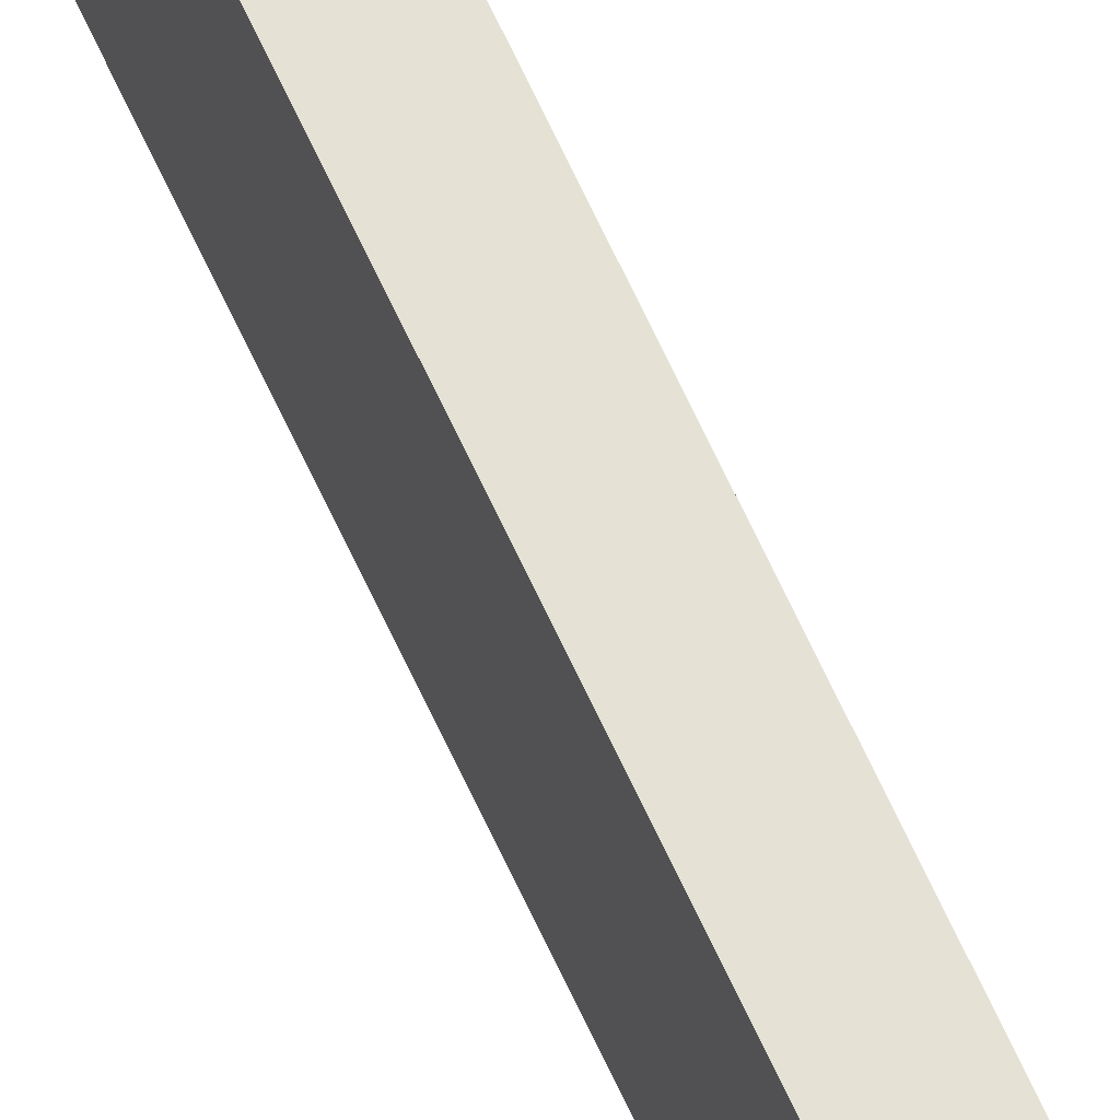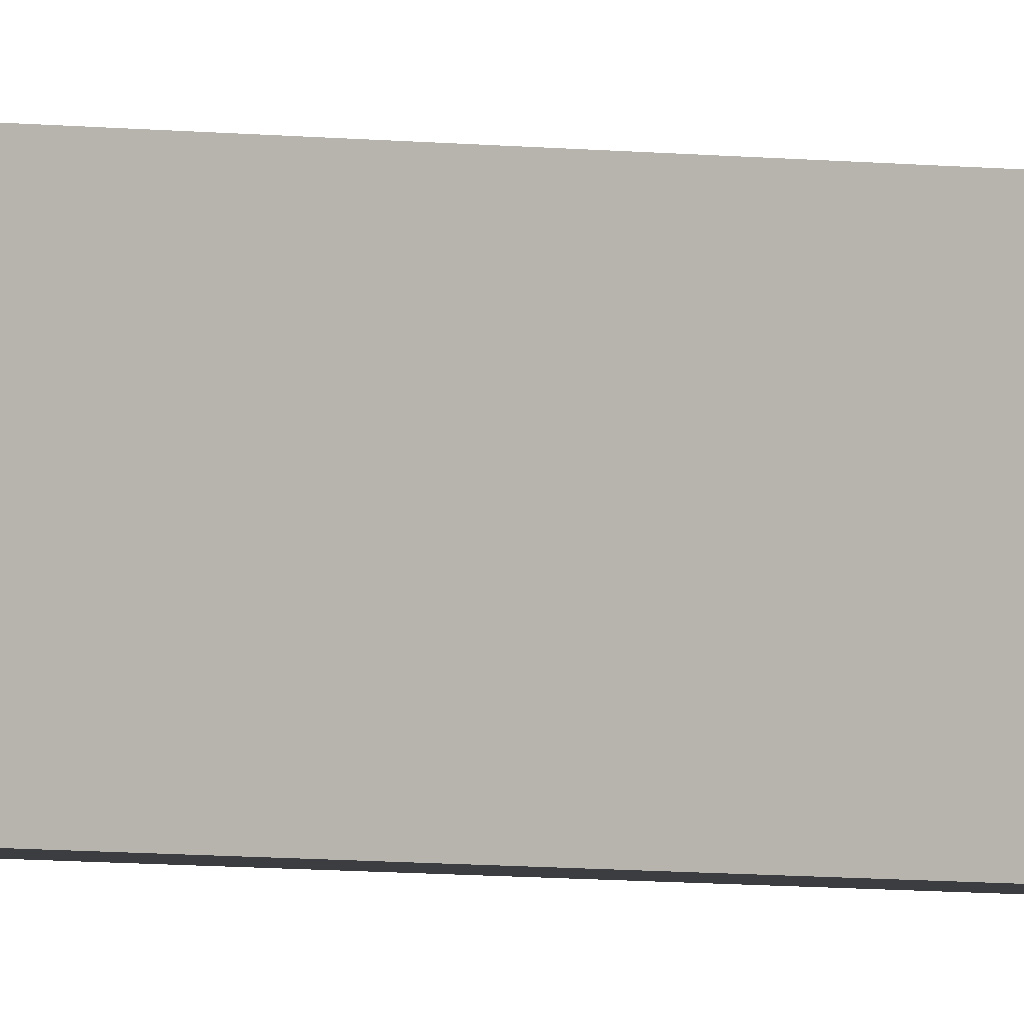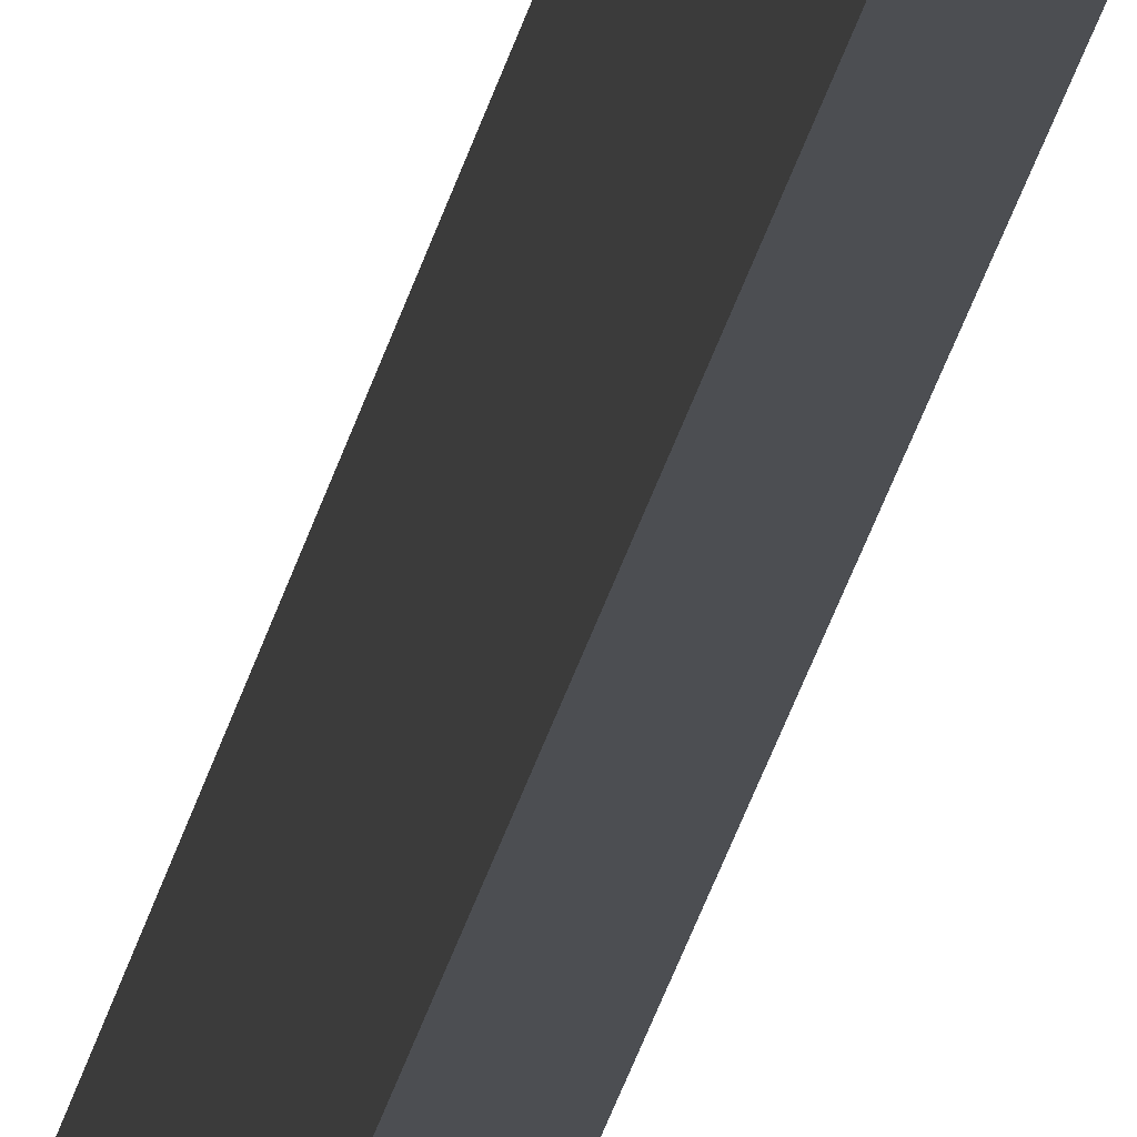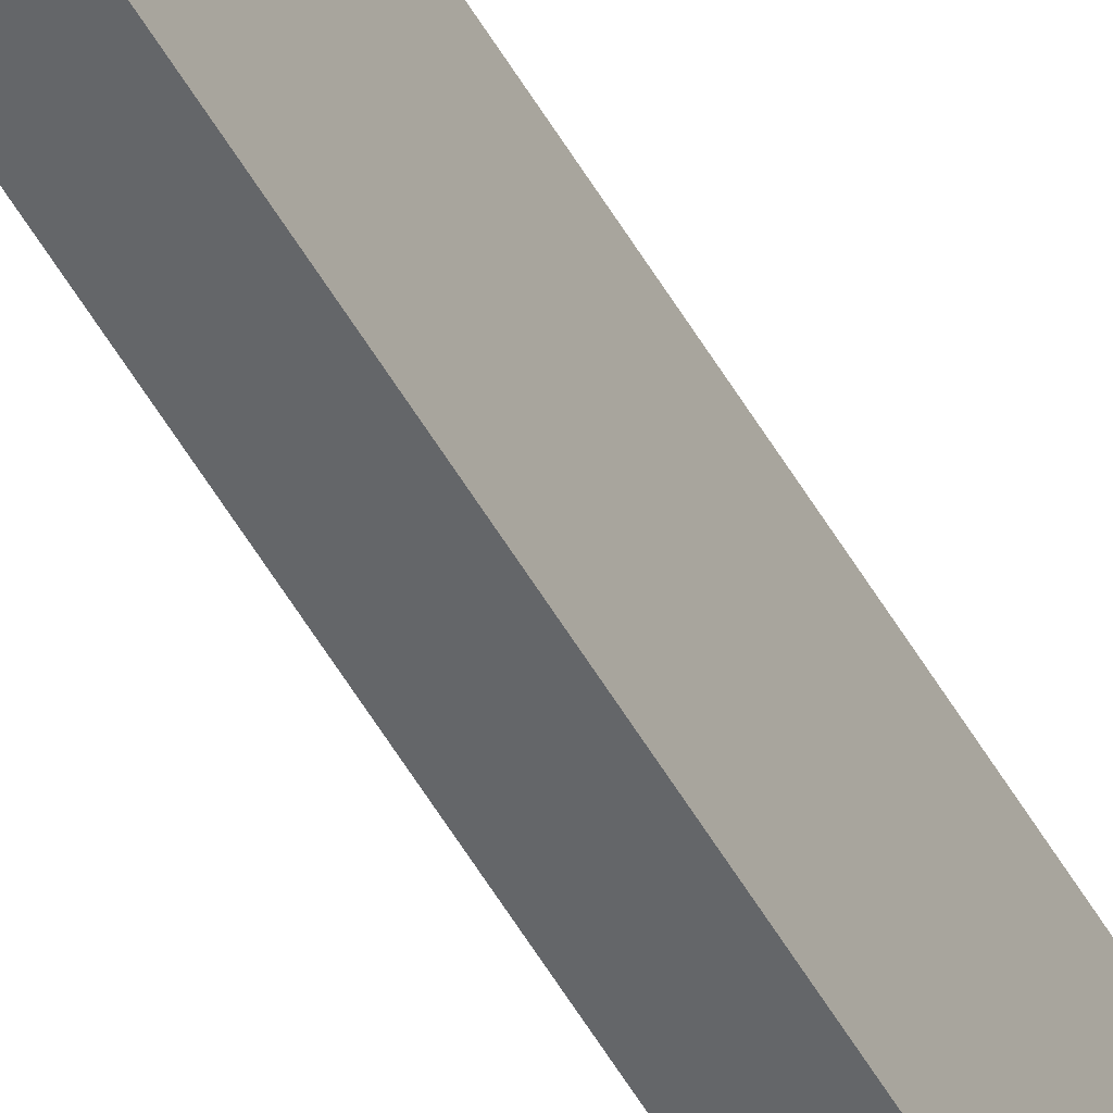
<metadata>
{"format":"obj","ext":"obj","renderer":"f3d","projection":"perspective","resolution":1024,"background":"white","views":[{"elev":64.9,"azim":-24.4,"up":"+Y"},{"elev":-2.5,"azim":-132.7,"up":"+Y"},{"elev":-17.0,"azim":172.8,"up":"+Y"},{"elev":-51.7,"azim":-151.4,"up":"+Y"}]}
</metadata>
<code>
v  -0.1 0.7 15.66
v  -0.1 0 15.66
v  0.0997 0 15.66
v  0.1 0.7 15.66
v  0.0997 0 -15.66
v  0.1 0.7 -15.66
v  -0.1 0.7 -15.66
v  -0.1 0 -15.66
g Mesh
f 1 2 3 4
f 4 3 5 6
f 7 6 5 8
f 2 8 5 3
f 7 8 2 1
f 7 1 4 6

</code>
